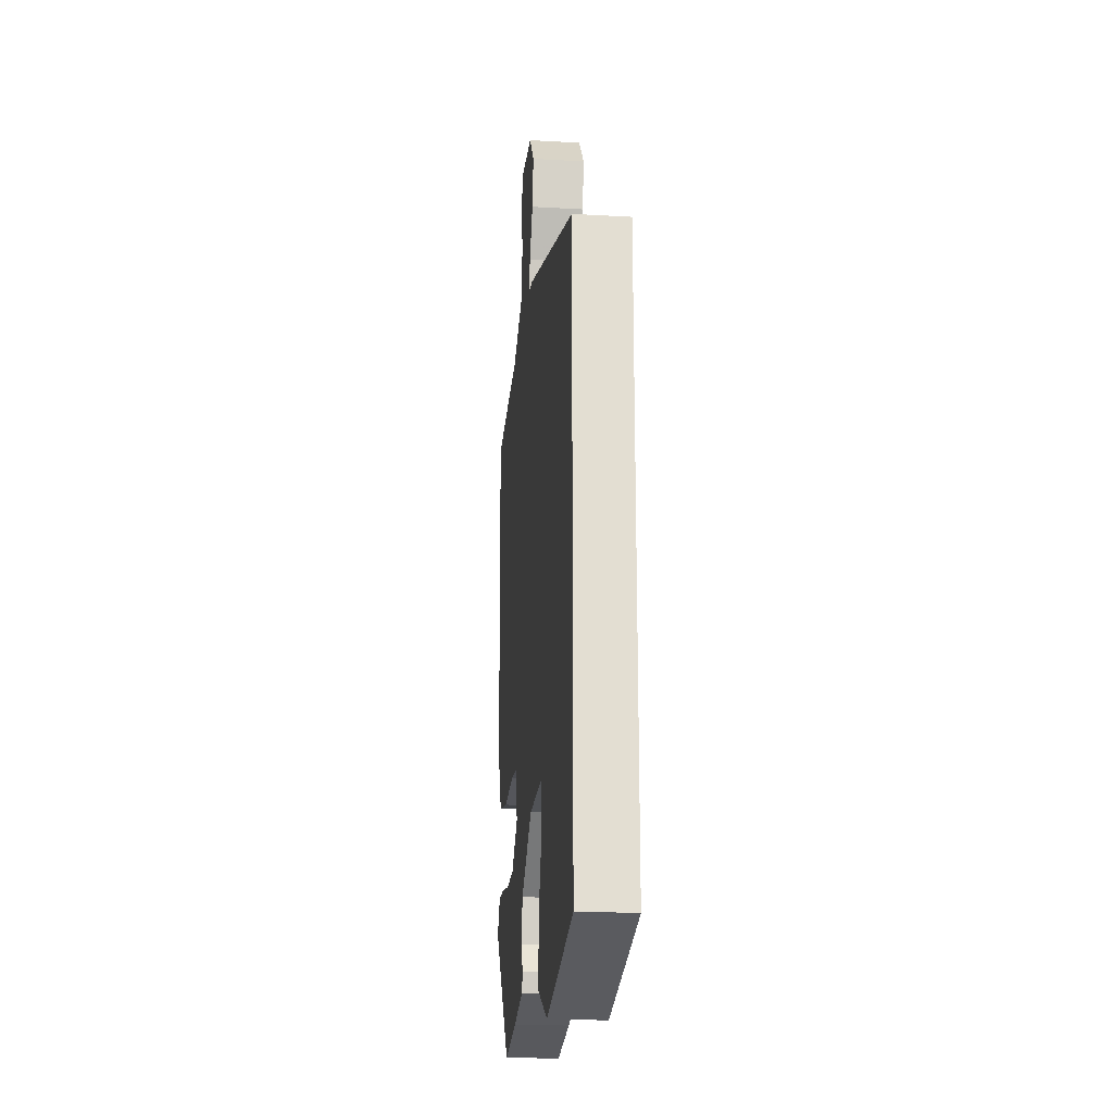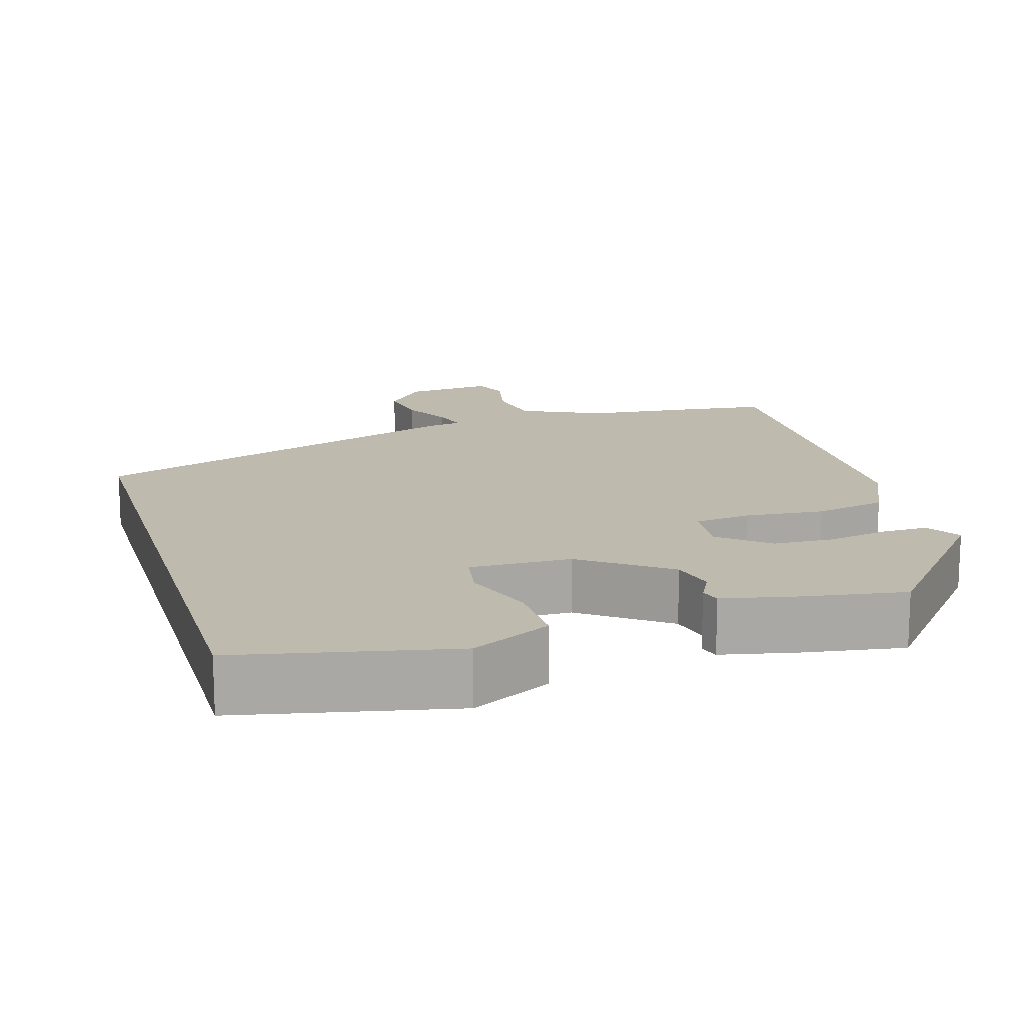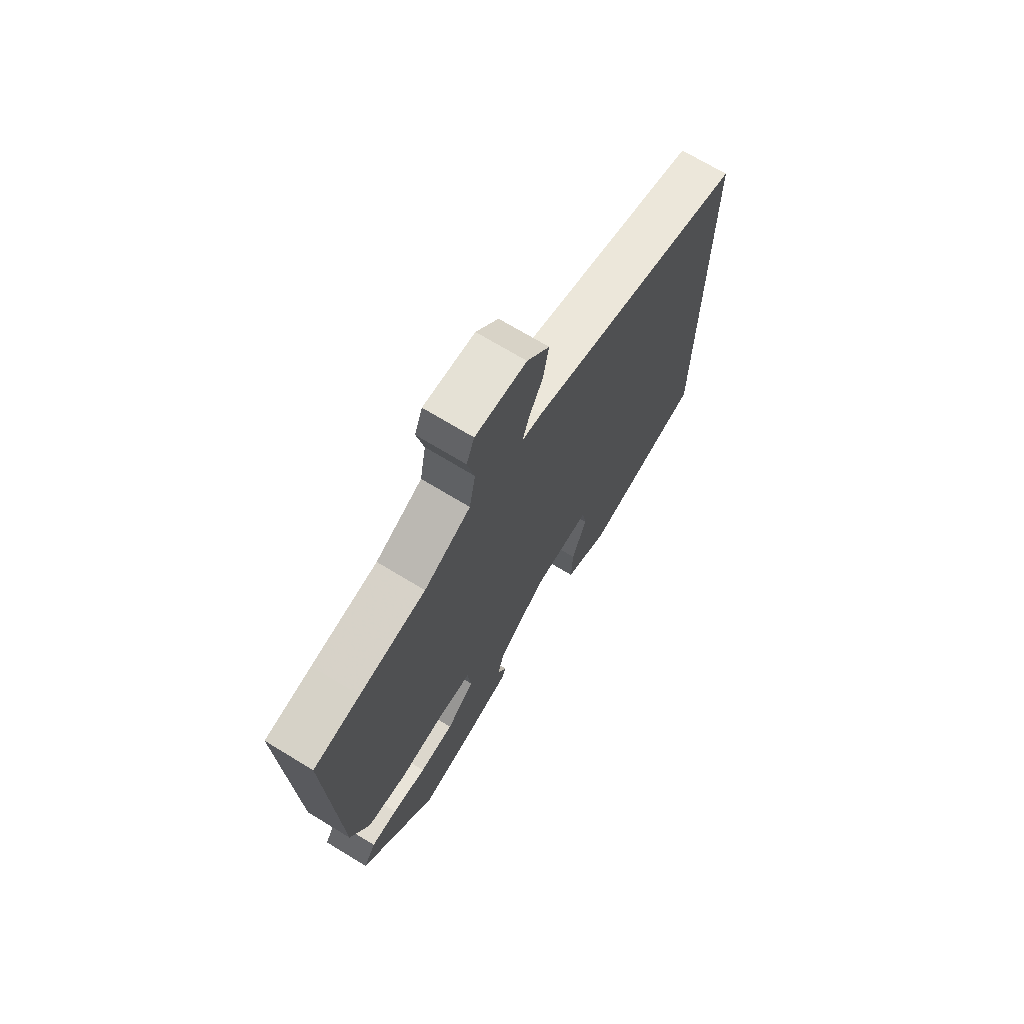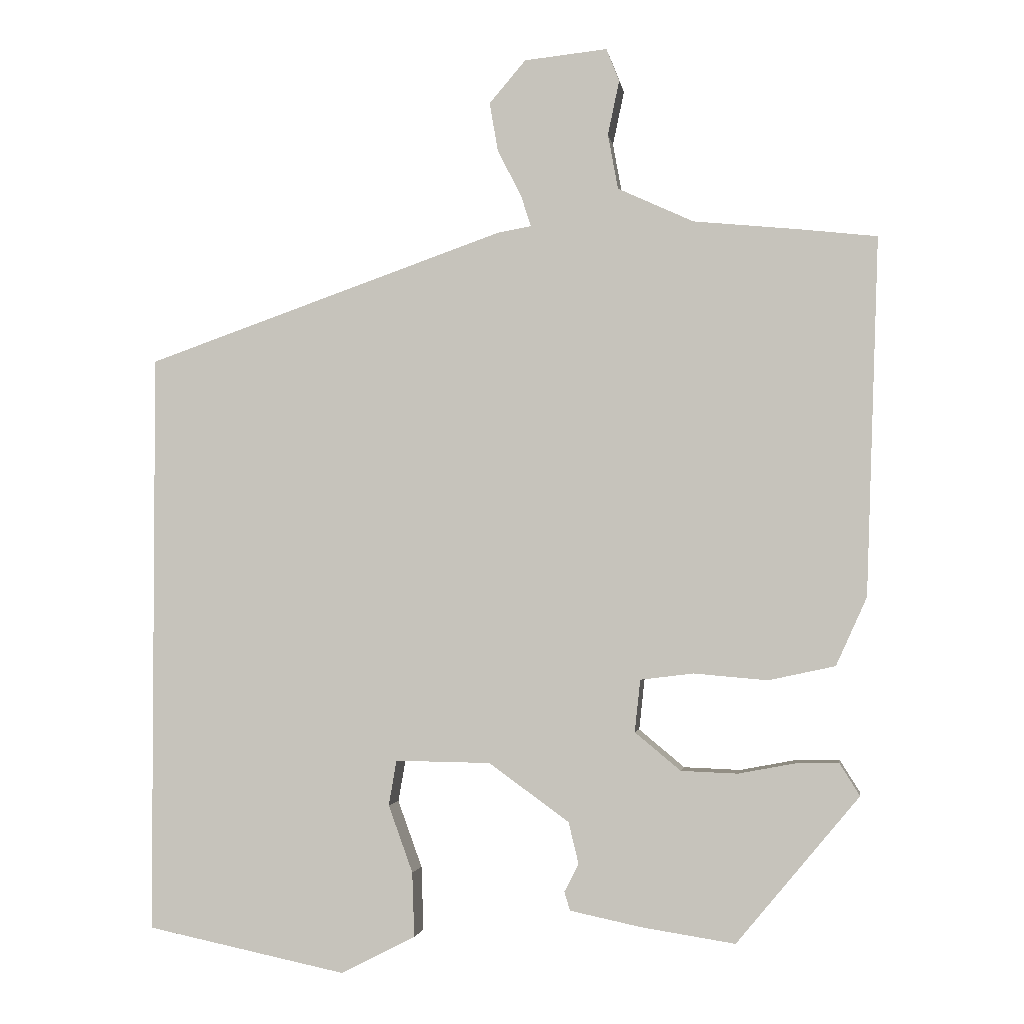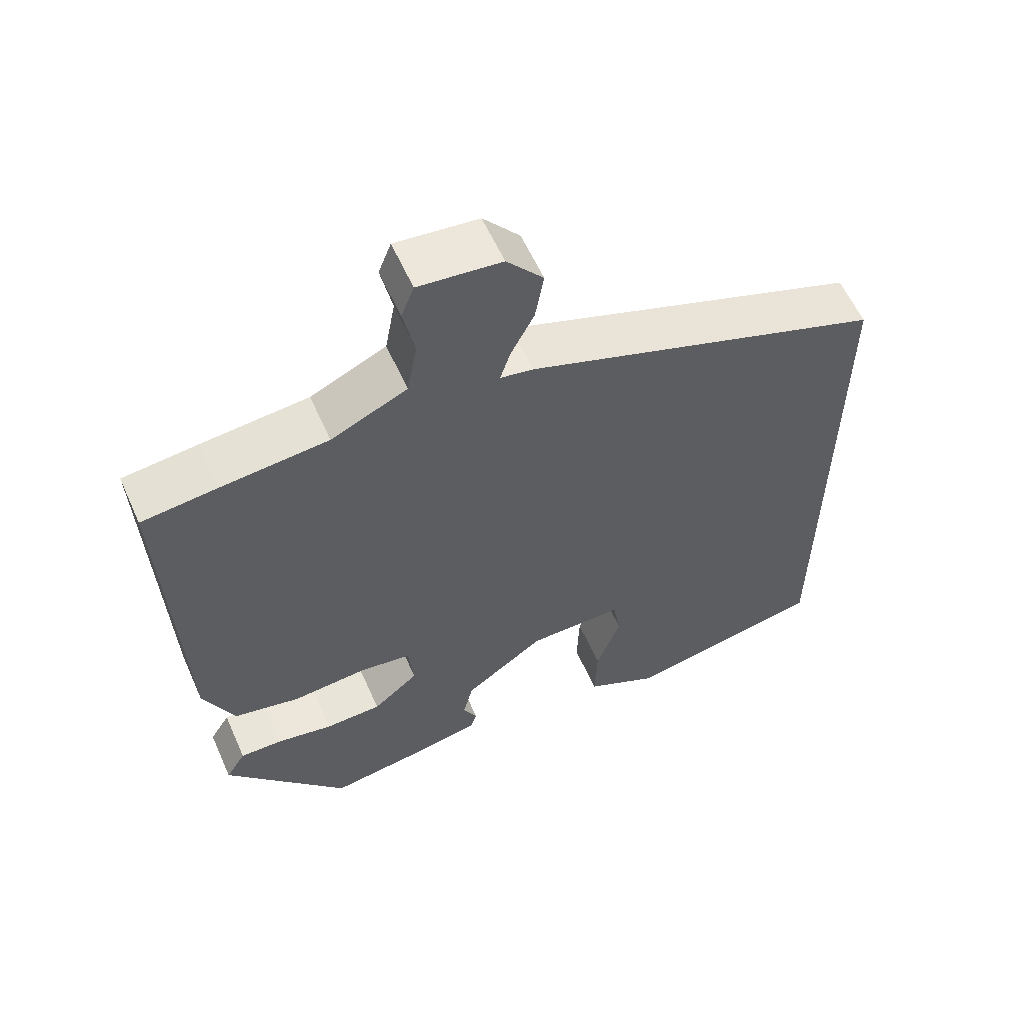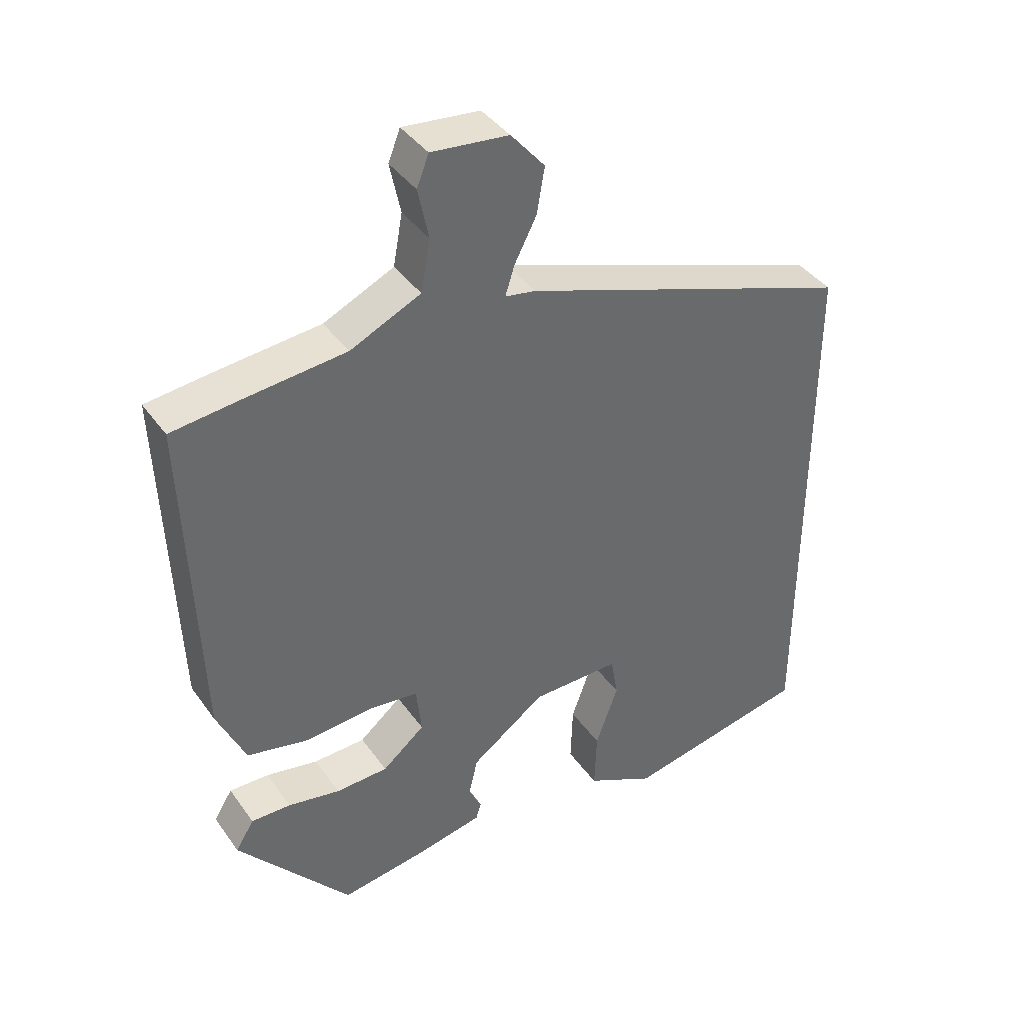
<metadata>
{"format":"obj","ext":"obj","renderer":"f3d","projection":"perspective","resolution":1024,"background":"white","views":[{"elev":-21.4,"azim":84.2,"up":"+Z"},{"elev":15.4,"azim":163.5,"up":"+Y"},{"elev":70.8,"azim":-58.7,"up":"+Z"},{"elev":-2.3,"azim":-171.6,"up":"+Z"},{"elev":59.0,"azim":-24.0,"up":"+Z"},{"elev":40.0,"azim":-31.9,"up":"+Z"}]}
</metadata>
<code>
v -0.334 0.07 -0.481
v -0.505 0.07 -0.276
v -0.477 0.07 -0.231
v -0.417 0.07 -0.232
v -0.338 0.07 -0.247
v -0.259 0.07 -0.244
v -0.195 0.07 -0.191
v -0.203 0.07 -0.118
v -0.277 0.07 -0.109
v -0.38 0.07 -0.118
v -0.473 0.07 -0.098
v -0.516 0.07 -0.003
v -0.534 0.07 0.496
v -0.429 0.07 0.508
v -0.279 0.07 0.523
v -0.173 0.07 0.572
v -0.159 0.07 0.649
v -0.175 0.07 0.725
v -0.157 0.07 0.771
v -0.041 0.07 0.759
v 0.01 0.07 0.699
v -0.002 0.07 0.63
v -0.035 0.07 0.566
v -0.049 0.07 0.522
v -0.003 0.07 0.514
v 0.5 0.07 0.338
v 0.5 0.07 -0.476
v 0.221 0.07 -0.534
v 0.117 0.07 -0.481
v 0.12 0.07 -0.391
v 0.154 0.07 -0.297
v 0.143 0.07 -0.234
v 0.01 0.07 -0.236
v -0.102 0.07 -0.317
v -0.116 0.07 -0.375
v -0.096 0.07 -0.414
v -0.104 0.07 -0.44
v -0.204 0.07 -0.461
v -0.334 0 -0.481
v -0.505 0 -0.276
v -0.477 0 -0.231
v -0.417 0 -0.232
v -0.338 0 -0.247
v -0.259 0 -0.244
v -0.195 0 -0.191
v -0.203 0 -0.118
v -0.277 0 -0.109
v -0.38 0 -0.118
v -0.473 0 -0.098
v -0.516 0 -0.003
v -0.534 0 0.496
v -0.429 0 0.508
v -0.279 0 0.523
v -0.173 0 0.572
v -0.159 0 0.649
v -0.175 0 0.725
v -0.157 0 0.771
v -0.041 0 0.759
v 0.01 0 0.699
v -0.002 0 0.63
v -0.035 0 0.566
v -0.049 0 0.522
v -0.003 0 0.514
v 0.5 0 0.338
v 0.5 0 -0.476
v 0.221 0 -0.534
v 0.117 0 -0.481
v 0.12 0 -0.391
v 0.154 0 -0.297
v 0.143 0 -0.234
v 0.01 0 -0.236
v -0.102 0 -0.317
v -0.116 0 -0.375
v -0.096 0 -0.414
v -0.104 0 -0.44
v -0.204 0 -0.461
f 3 4 5
f 2 3 5
f 1 2 5
f 38 1 5
f 37 38 5
f 36 37 5
f 35 36 5
f 34 35 5 6
f 33 34 6 7
f 32 33 7 8
f 29 30 31
f 28 29 31
f 27 28 31
f 26 27 31
f 26 31 32
f 26 32 8
f 25 26 8
f 24 25 8
f 21 22 23
f 20 21 23
f 19 20 23
f 18 19 23
f 17 18 23
f 16 17 23 24
f 24 8 9
f 16 24 9
f 15 16 9
f 13 14 15
f 12 13 15
f 11 12 15
f 10 11 15
f 9 10 15
f 43 42 41
f 43 41 40
f 43 40 39
f 43 39 76
f 43 76 75
f 43 75 74
f 43 74 73
f 44 43 73 72
f 45 44 72 71
f 46 45 71 70
f 69 68 67
f 69 67 66
f 69 66 65
f 69 65 64
f 70 69 64
f 46 70 64
f 46 64 63
f 46 63 62
f 61 60 59
f 61 59 58
f 61 58 57
f 61 57 56
f 61 56 55
f 62 61 55 54
f 47 46 62
f 47 62 54
f 47 54 53
f 53 52 51
f 53 51 50
f 53 50 49
f 53 49 48
f 53 48 47
f 1 39 40 2
f 2 40 41 3
f 3 41 42 4
f 4 42 43 5
f 5 43 44 6
f 6 44 45 7
f 7 45 46 8
f 8 46 47 9
f 9 47 48 10
f 10 48 49 11
f 11 49 50 12
f 12 50 51 13
f 13 51 52 14
f 14 52 53 15
f 15 53 54 16
f 16 54 55 17
f 17 55 56 18
f 18 56 57 19
f 19 57 58 20
f 20 58 59 21
f 21 59 60 22
f 22 60 61 23
f 23 61 62 24
f 24 62 63 25
f 25 63 64 26
f 26 64 65 27
f 27 65 66 28
f 28 66 67 29
f 29 67 68 30
f 30 68 69 31
f 31 69 70 32
f 32 70 71 33
f 33 71 72 34
f 34 72 73 35
f 35 73 74 36
f 36 74 75 37
f 37 75 76 38
f 38 76 39 1

</code>
